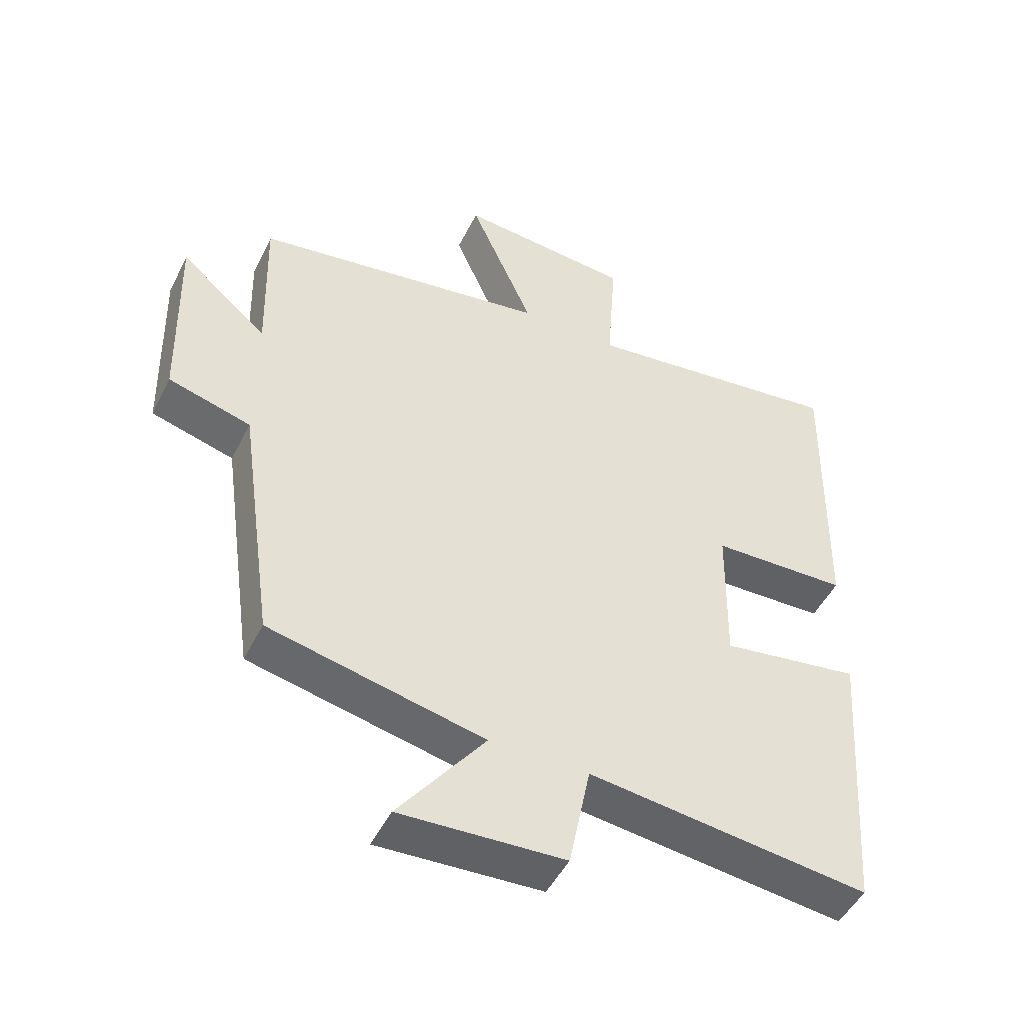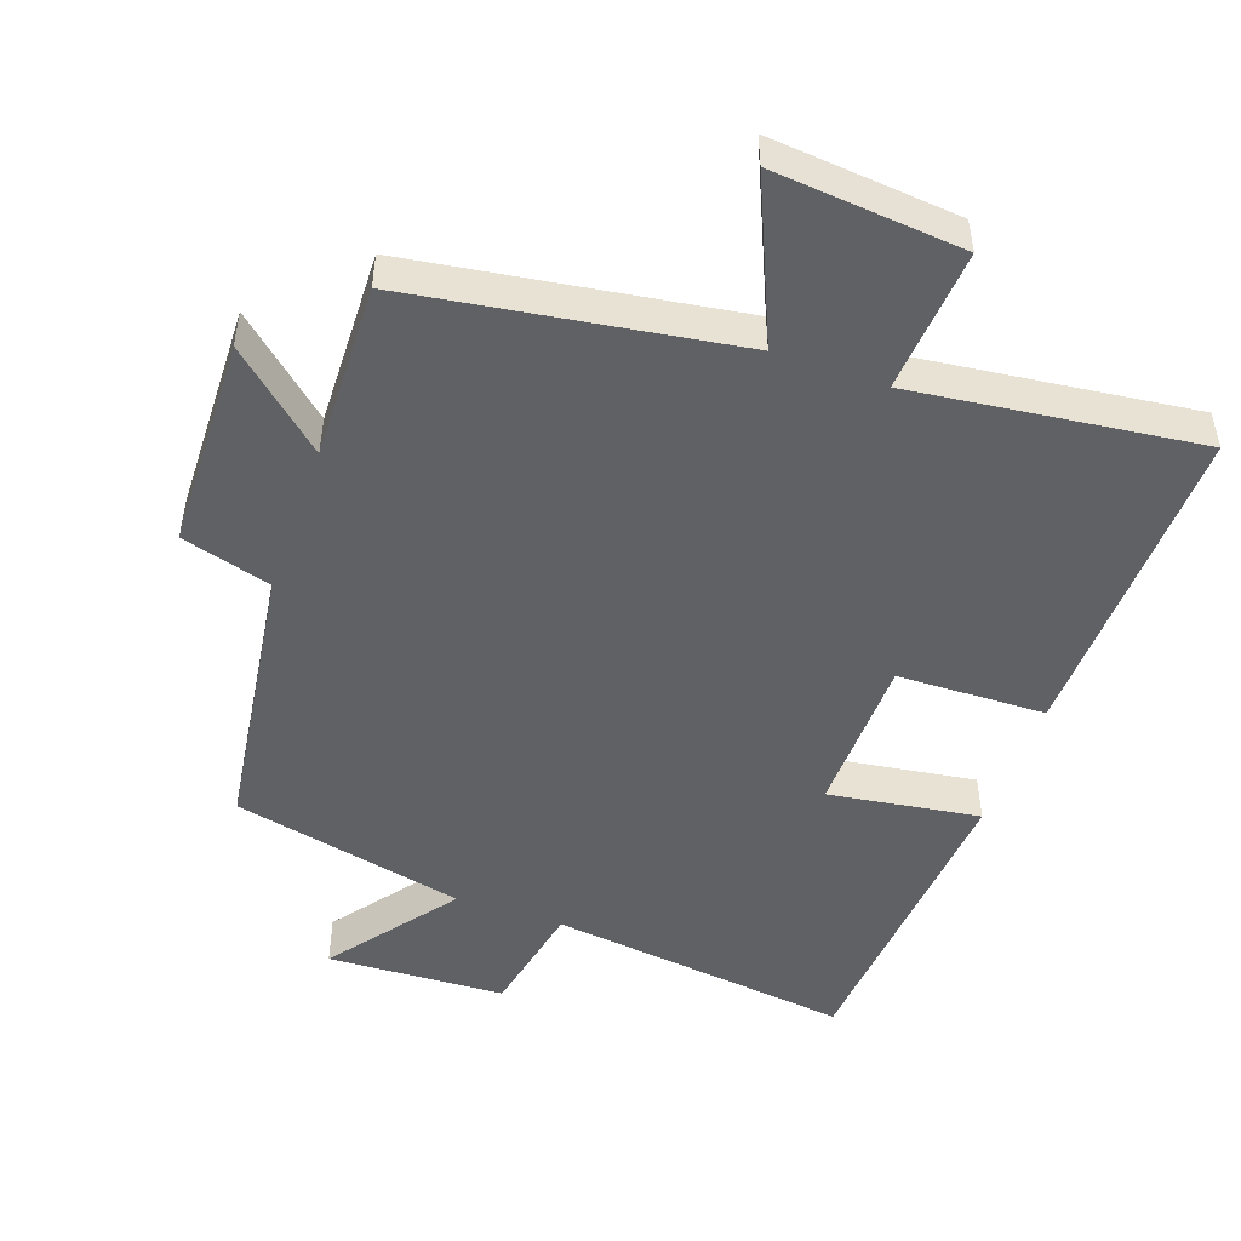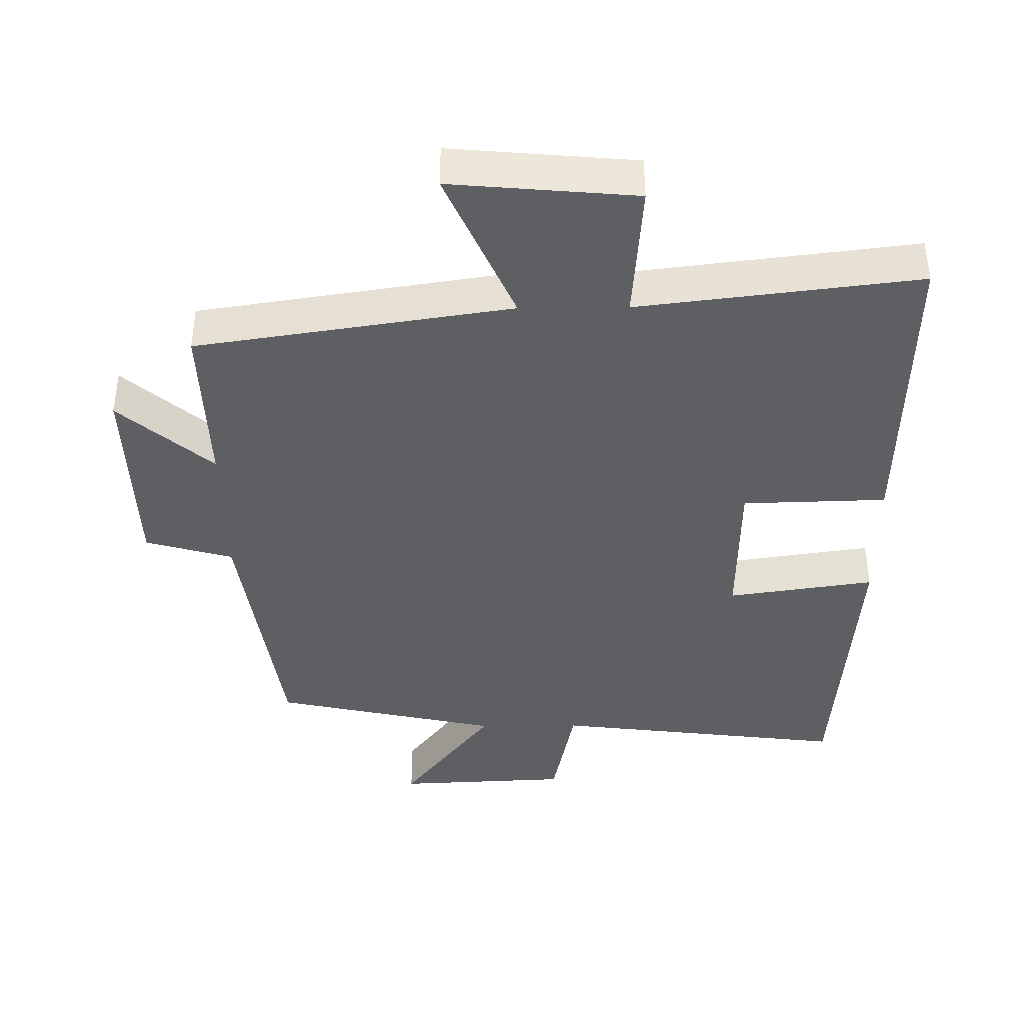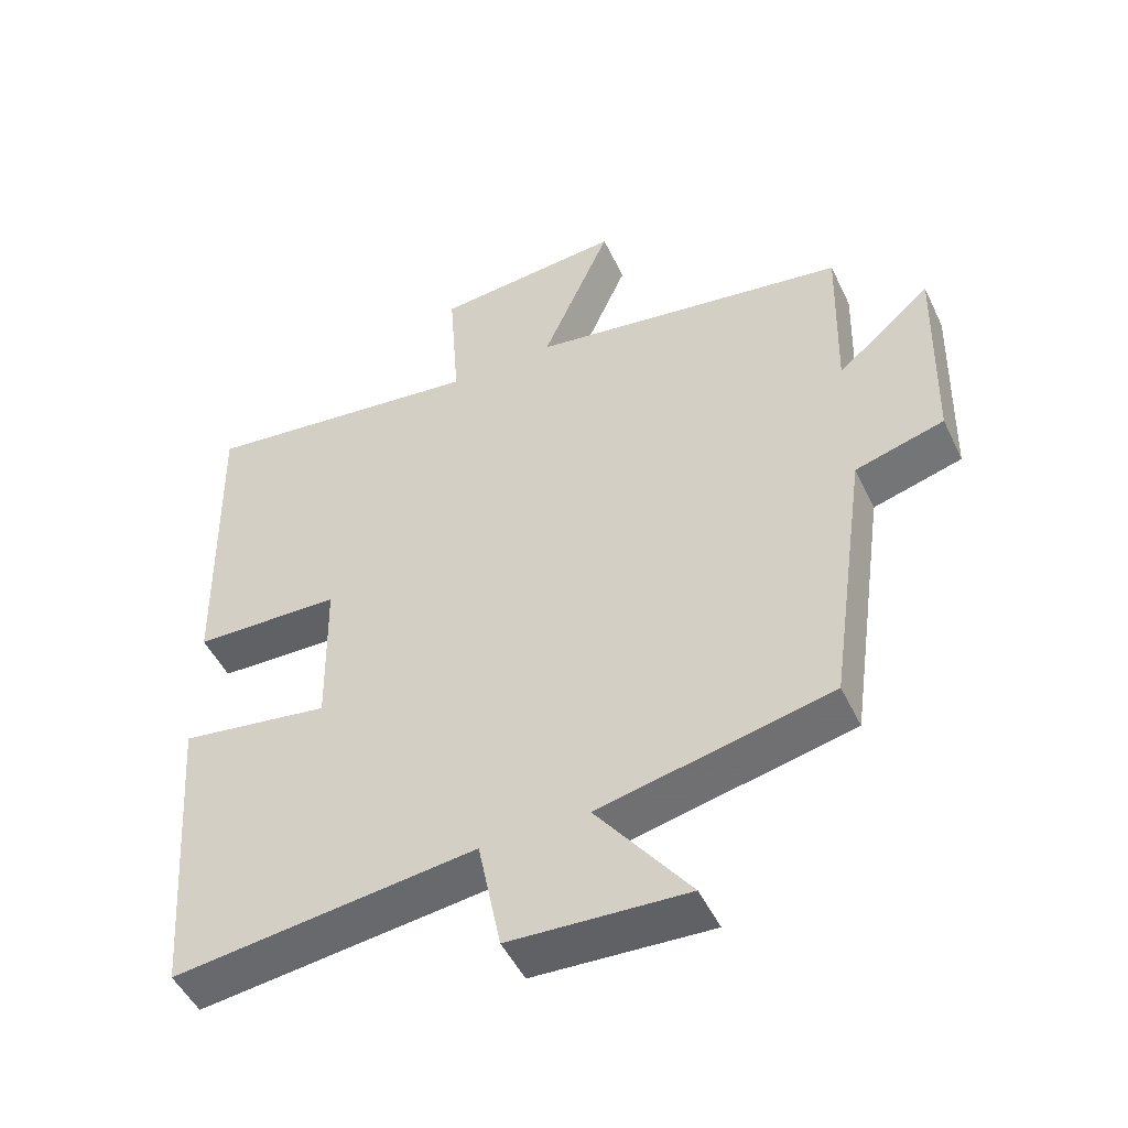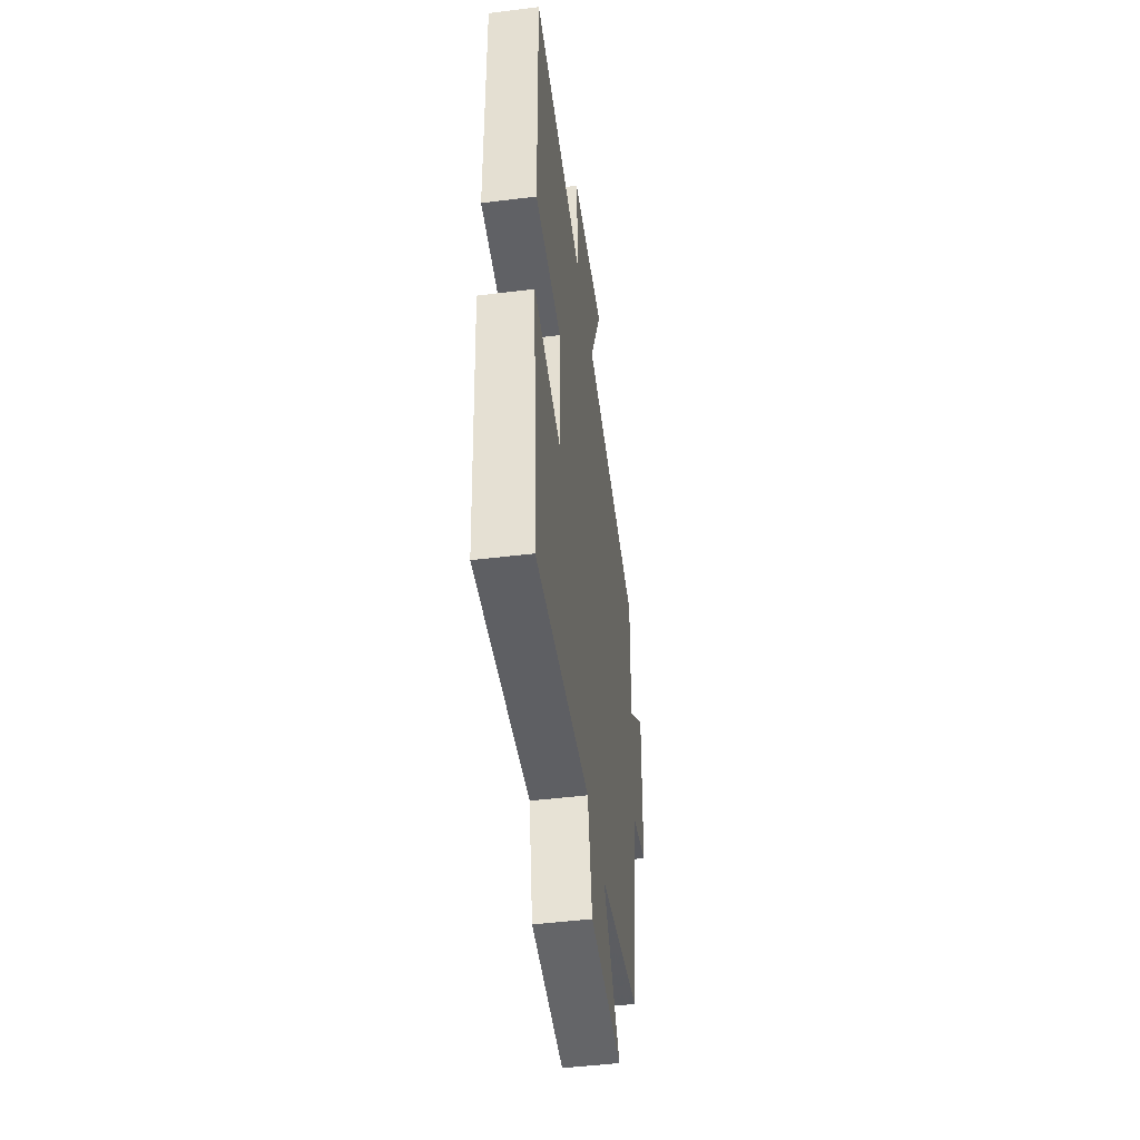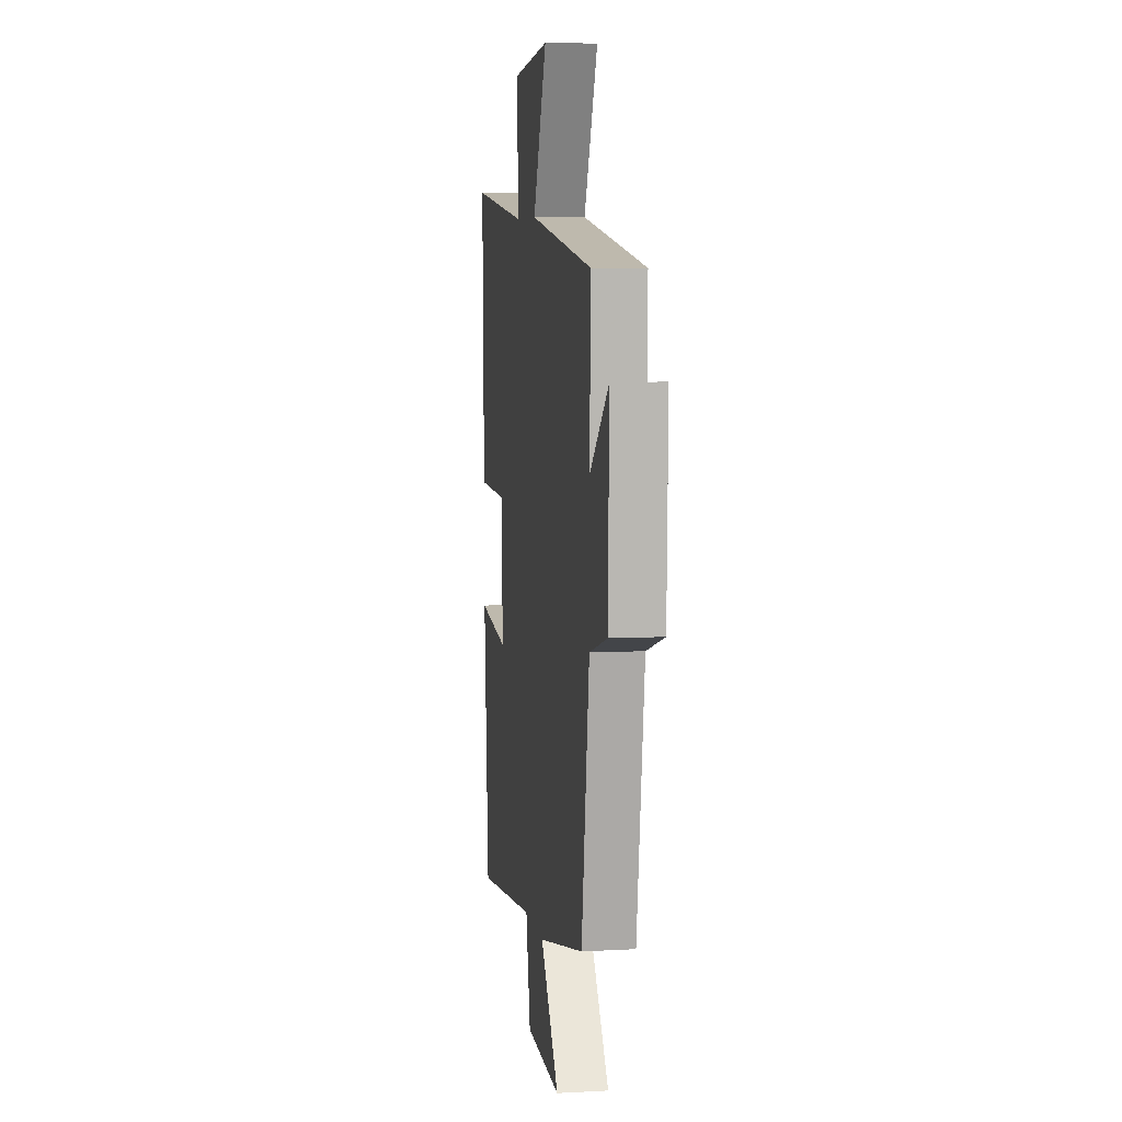
<metadata>
{"format":"obj","ext":"obj","renderer":"f3d","projection":"perspective","resolution":1024,"background":"white","views":[{"elev":-48.7,"azim":-25.8,"up":"+Z"},{"elev":-49.1,"azim":-19.6,"up":"+Y"},{"elev":-40.2,"azim":0.6,"up":"+Y"},{"elev":-49.3,"azim":-155.1,"up":"+Z"},{"elev":-48.8,"azim":97.8,"up":"+Z"},{"elev":6.6,"azim":-99.1,"up":"+Z"}]}
</metadata>
<code>
v 0.51 0.07 0.55
v 0.5 0.07 0.089
v 0.29 0.07 0.083
v 0.286 0.07 -0.143
v 0.5 0.07 -0.111
v 0.467 0.07 -0.553
v 0.037 0.07 -0.5
v 0.004 0.07 -0.665
v -0.248 0.07 -0.677
v -0.115 0.07 -0.5
v -0.445 0.07 -0.427
v -0.5 0.07 -0.037
v -0.627 0.07 -0.001
v -0.635 0.07 0.299
v -0.5 0.07 0.181
v -0.507 0.07 0.43
v -0.05 0.07 0.5
v -0.149 0.07 0.727
v 0.119 0.07 0.703
v 0.104 0.07 0.5
v 0.51 0 0.55
v 0.5 0 0.089
v 0.29 0 0.083
v 0.286 0 -0.143
v 0.5 0 -0.111
v 0.467 0 -0.553
v 0.037 0 -0.5
v 0.004 0 -0.665
v -0.248 0 -0.677
v -0.115 0 -0.5
v -0.445 0 -0.427
v -0.5 0 -0.037
v -0.627 0 -0.001
v -0.635 0 0.299
v -0.5 0 0.181
v -0.507 0 0.43
v -0.05 0 0.5
v -0.149 0 0.727
v 0.119 0 0.703
v 0.104 0 0.5
f 17 18 19 20
f 15 16 17 20
f 1 2 3
f 20 1 3
f 15 20 3
f 12 13 14 15
f 15 3 4
f 12 15 4
f 11 12 4
f 10 11 4
f 7 8 9 10
f 7 10 4 5
f 5 6 7
f 40 39 38 37
f 40 37 36 35
f 23 22 21
f 23 21 40
f 23 40 35
f 35 34 33 32
f 24 23 35
f 24 35 32
f 24 32 31
f 24 31 30
f 30 29 28 27
f 25 24 30 27
f 27 26 25
f 1 21 22 2
f 2 22 23 3
f 3 23 24 4
f 4 24 25 5
f 5 25 26 6
f 6 26 27 7
f 7 27 28 8
f 8 28 29 9
f 9 29 30 10
f 10 30 31 11
f 11 31 32 12
f 12 32 33 13
f 13 33 34 14
f 14 34 35 15
f 15 35 36 16
f 16 36 37 17
f 17 37 38 18
f 18 38 39 19
f 19 39 40 20
f 20 40 21 1

</code>
